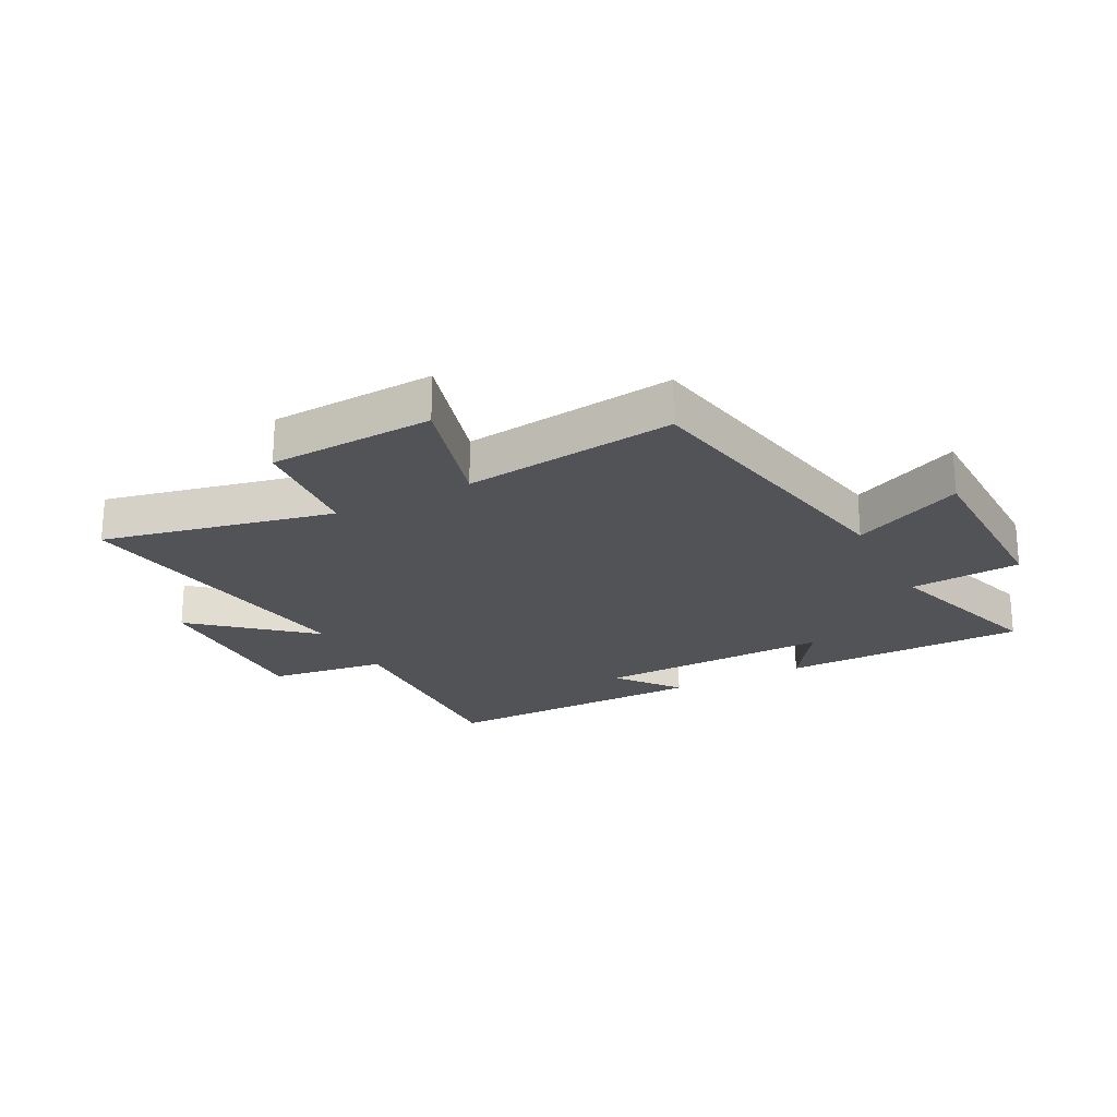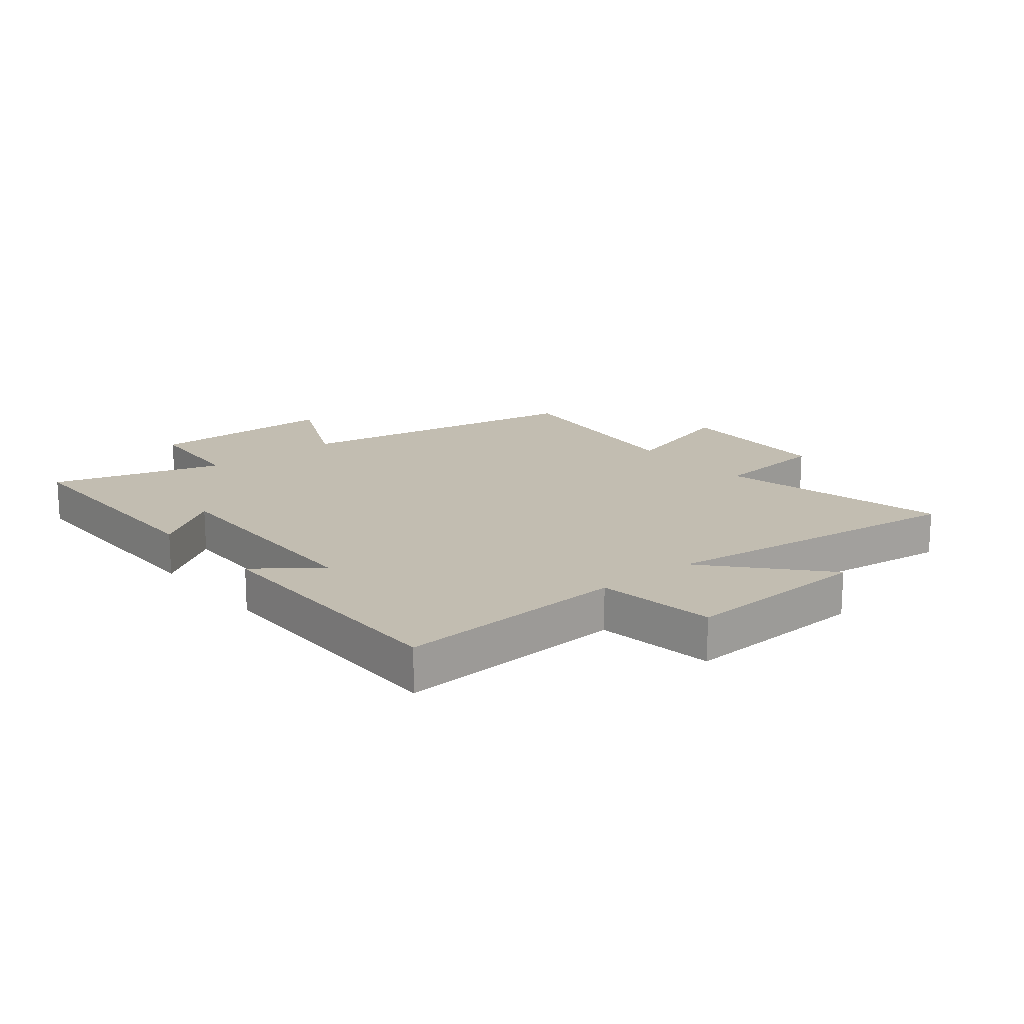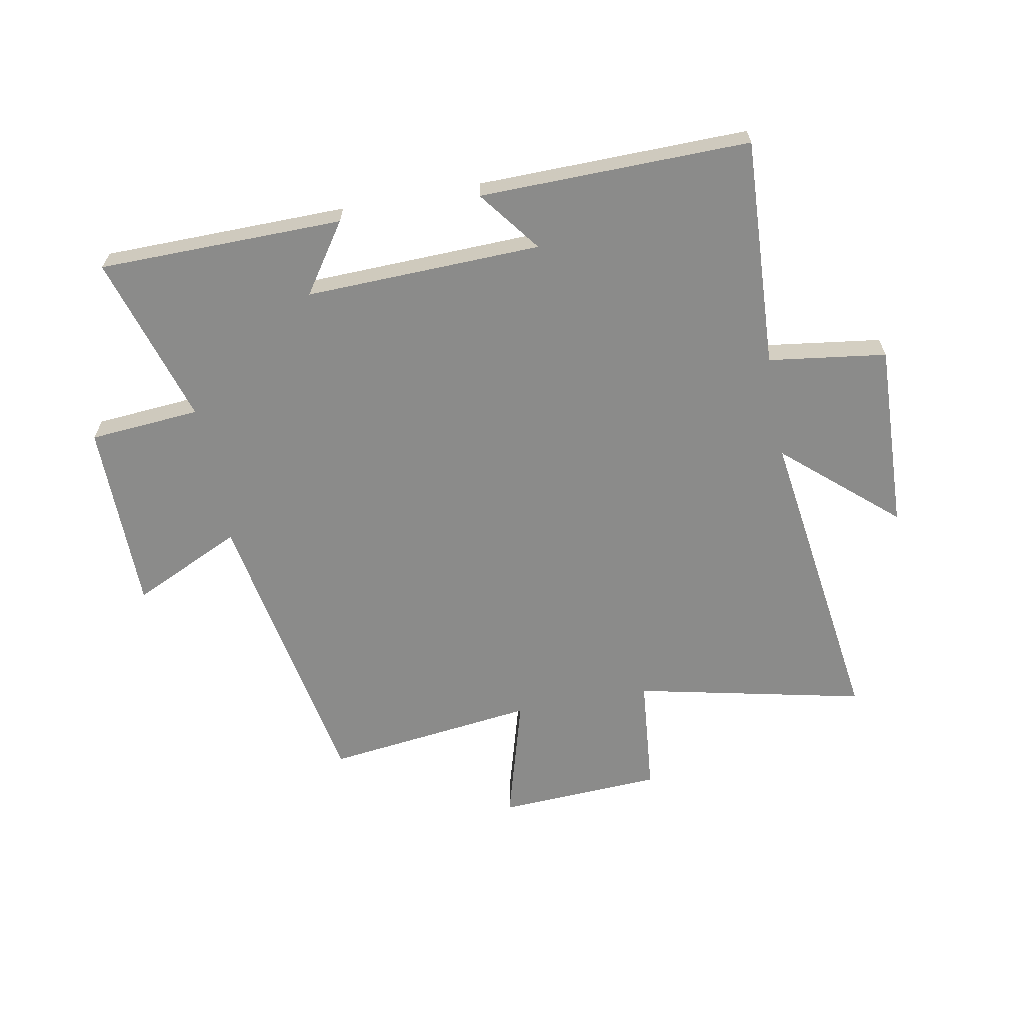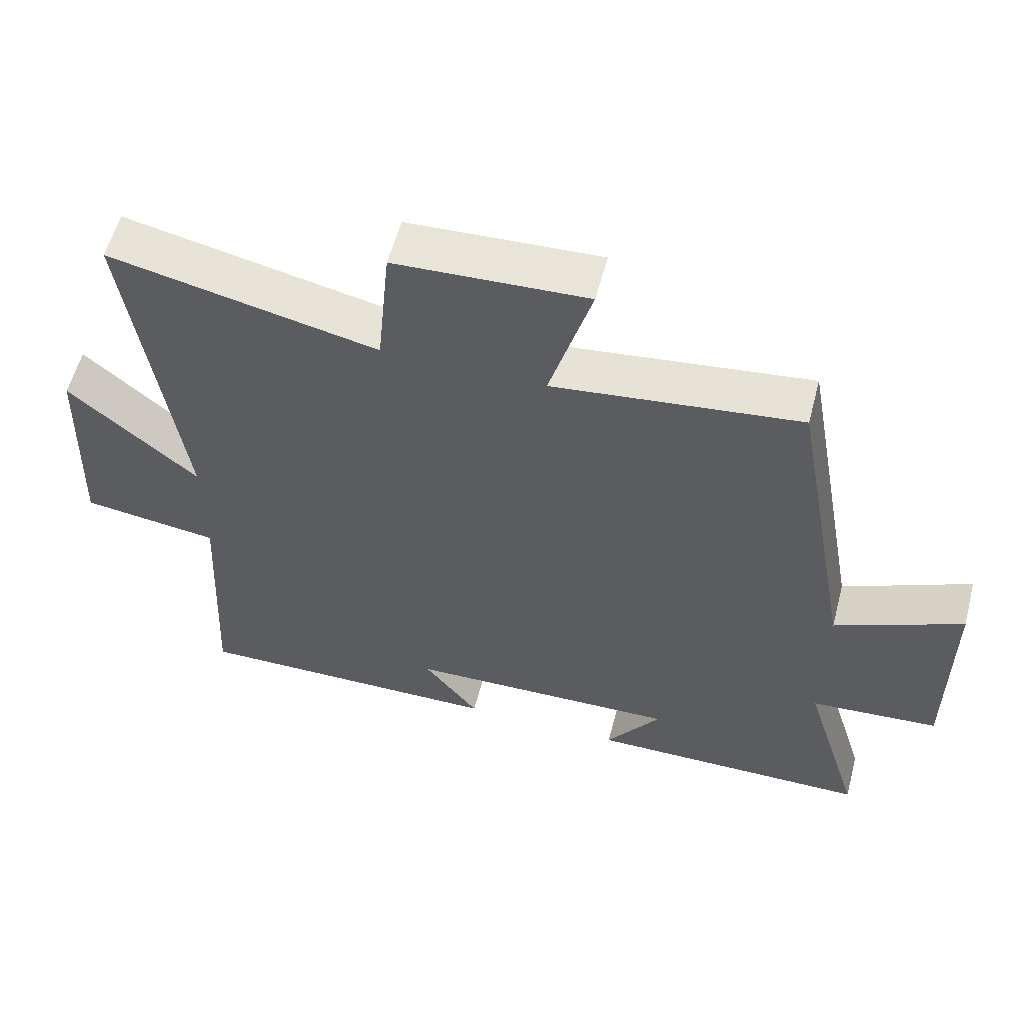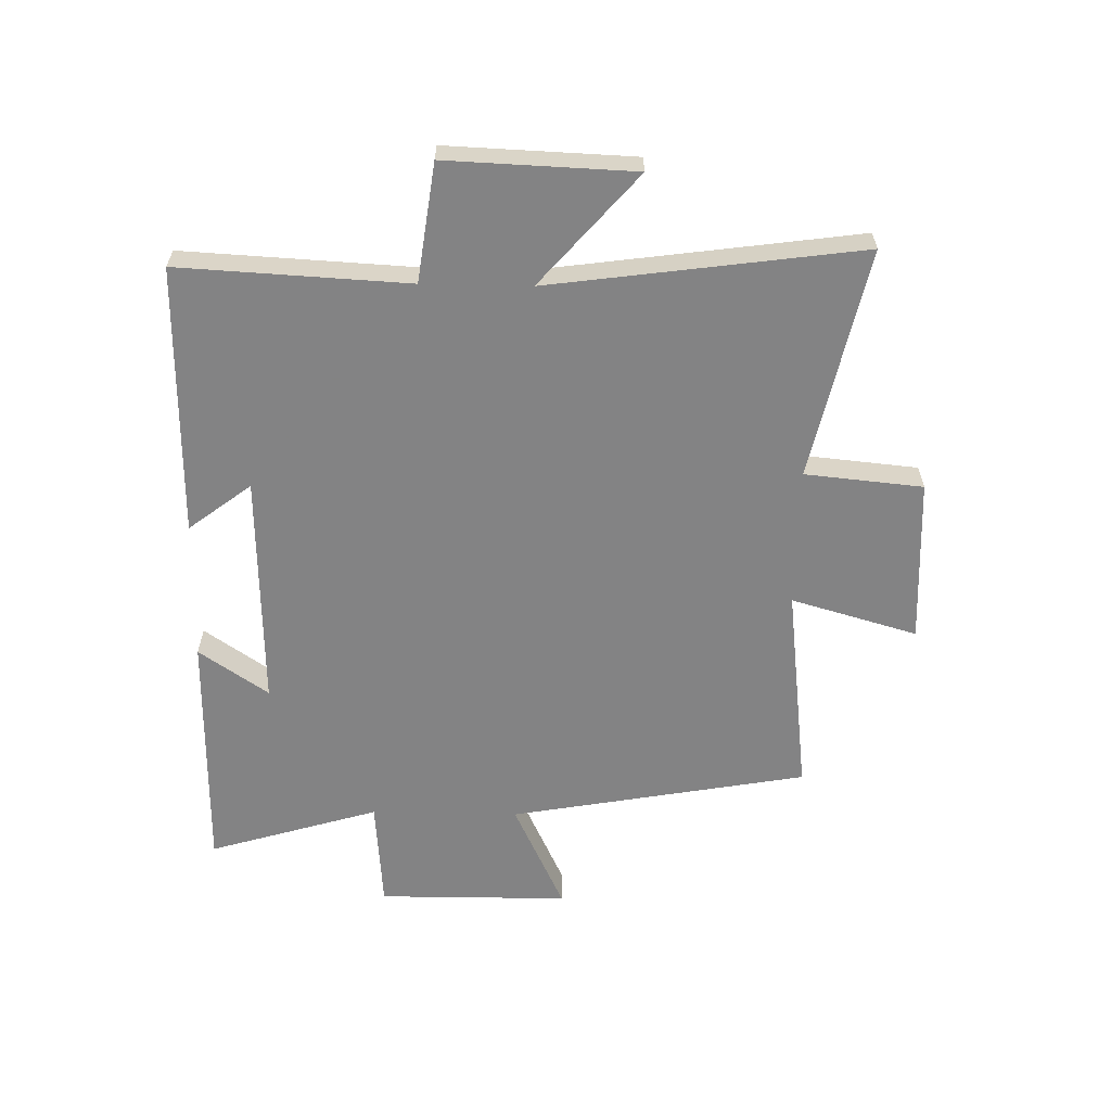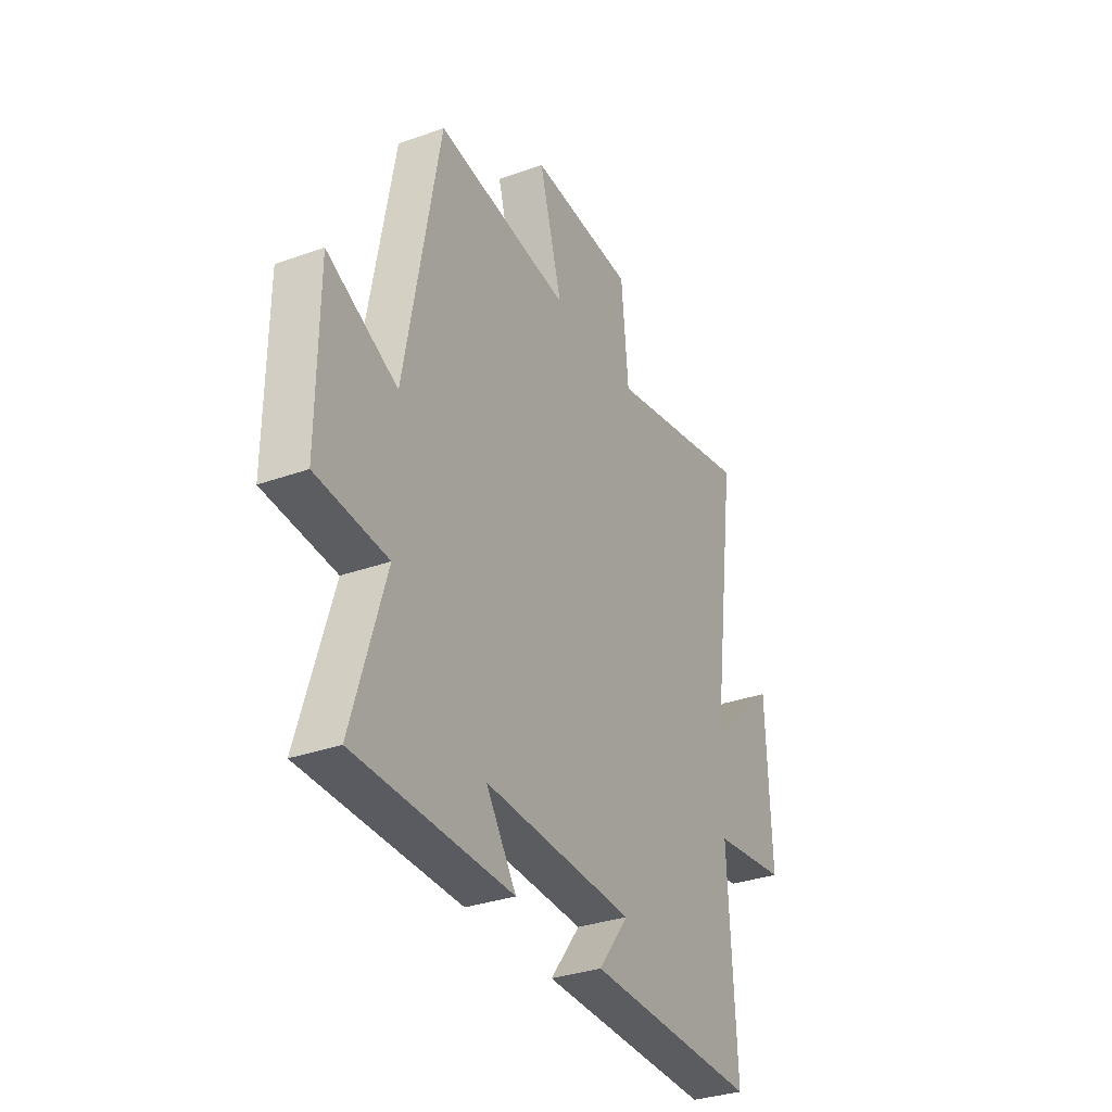
<metadata>
{"format":"obj","ext":"obj","renderer":"f3d","projection":"perspective","resolution":1024,"background":"white","views":[{"elev":-22.3,"azim":27.7,"up":"+Y"},{"elev":16.8,"azim":-129.7,"up":"+Y"},{"elev":-63.7,"azim":-169.4,"up":"+Y"},{"elev":57.7,"azim":14.7,"up":"+Z"},{"elev":-61.1,"azim":-91.2,"up":"+Y"},{"elev":-32.9,"azim":116.3,"up":"+Z"}]}
</metadata>
<code>
v -0.572 0.07 0.585
v -0.184 0.07 0.5
v -0.165 0.07 0.699
v 0.113 0.07 0.713
v 0.052 0.07 0.5
v 0.409 0.07 0.544
v 0.5 0.07 0.042
v 0.685 0.07 0.129
v 0.687 0.07 -0.193
v 0.5 0.07 -0.208
v 0.587 0.07 -0.495
v 0.174 0.07 -0.5
v 0.254 0.07 -0.383
v -0.144 0.07 -0.395
v -0.064 0.07 -0.5
v -0.52 0.07 -0.507
v -0.5 0.07 -0.12
v -0.699 0.07 -0.093
v -0.687 0.07 0.223
v -0.5 0.07 0.06
v -0.572 0 0.585
v -0.184 0 0.5
v -0.165 0 0.699
v 0.113 0 0.713
v 0.052 0 0.5
v 0.409 0 0.544
v 0.5 0 0.042
v 0.685 0 0.129
v 0.687 0 -0.193
v 0.5 0 -0.208
v 0.587 0 -0.495
v 0.174 0 -0.5
v 0.254 0 -0.383
v -0.144 0 -0.395
v -0.064 0 -0.5
v -0.52 0 -0.507
v -0.5 0 -0.12
v -0.699 0 -0.093
v -0.687 0 0.223
v -0.5 0 0.06
f 17 18 19 20
f 14 15 16 17
f 13 14 17 20
f 10 11 12 13
f 20 1 2
f 13 20 2
f 10 13 2
f 7 8 9 10
f 5 6 7 10
f 2 3 4 5
f 2 5 10
f 40 39 38 37
f 37 36 35 34
f 40 37 34 33
f 33 32 31 30
f 22 21 40
f 22 40 33
f 22 33 30
f 30 29 28 27
f 30 27 26 25
f 25 24 23 22
f 30 25 22
f 1 21 22 2
f 2 22 23 3
f 3 23 24 4
f 4 24 25 5
f 5 25 26 6
f 6 26 27 7
f 7 27 28 8
f 8 28 29 9
f 9 29 30 10
f 10 30 31 11
f 11 31 32 12
f 12 32 33 13
f 13 33 34 14
f 14 34 35 15
f 15 35 36 16
f 16 36 37 17
f 17 37 38 18
f 18 38 39 19
f 19 39 40 20
f 20 40 21 1

</code>
